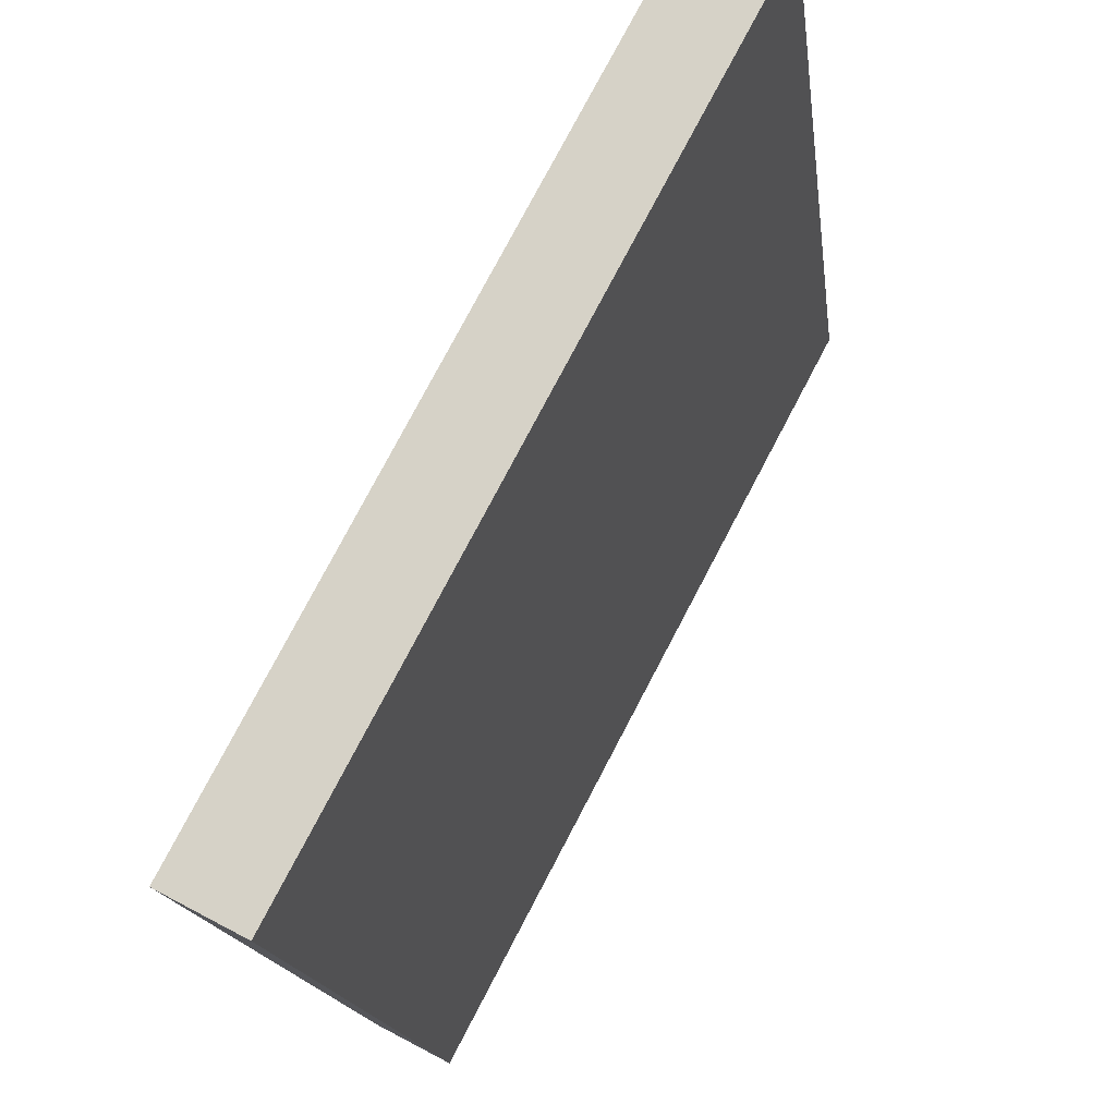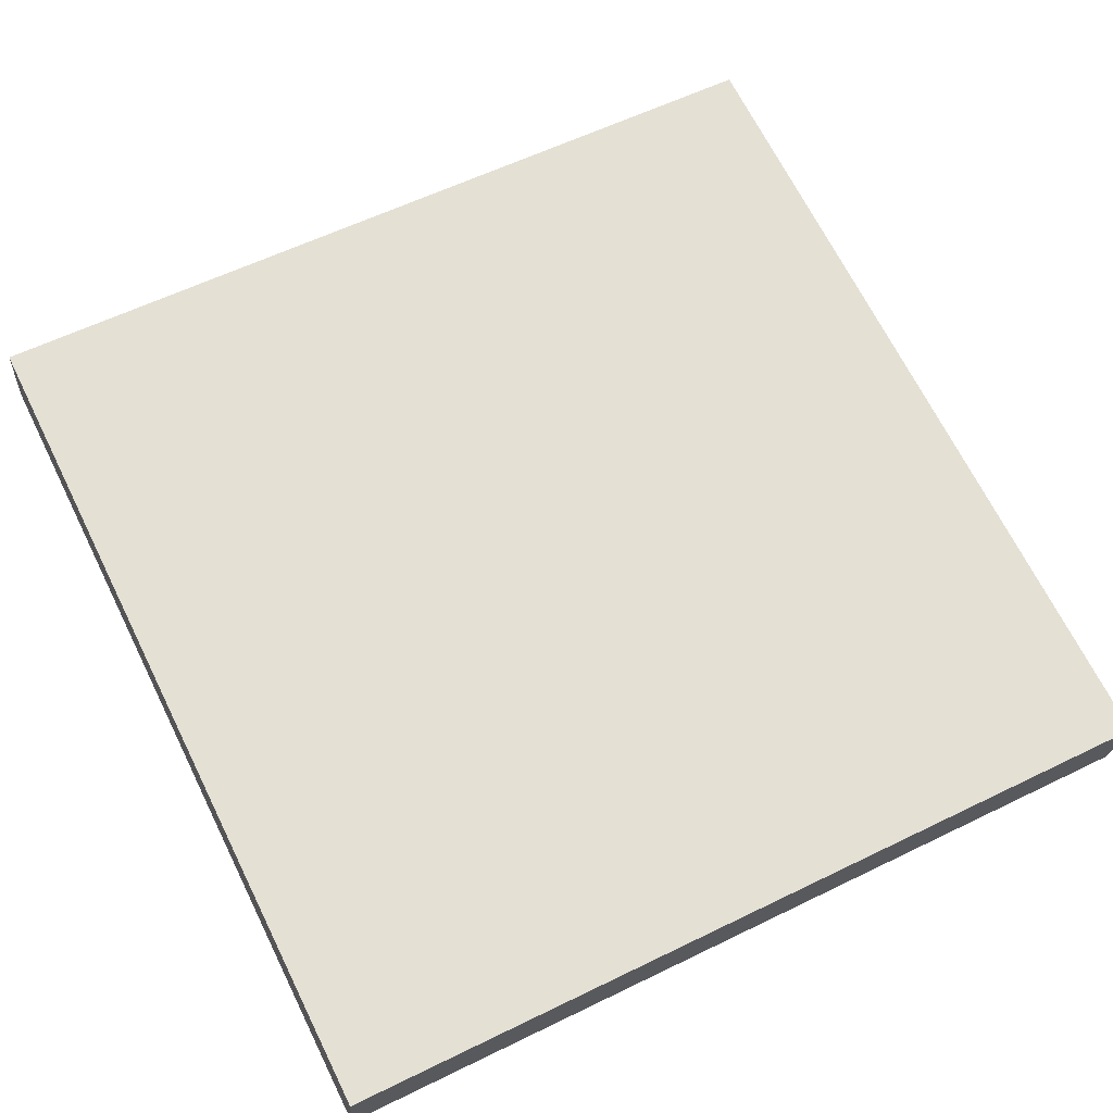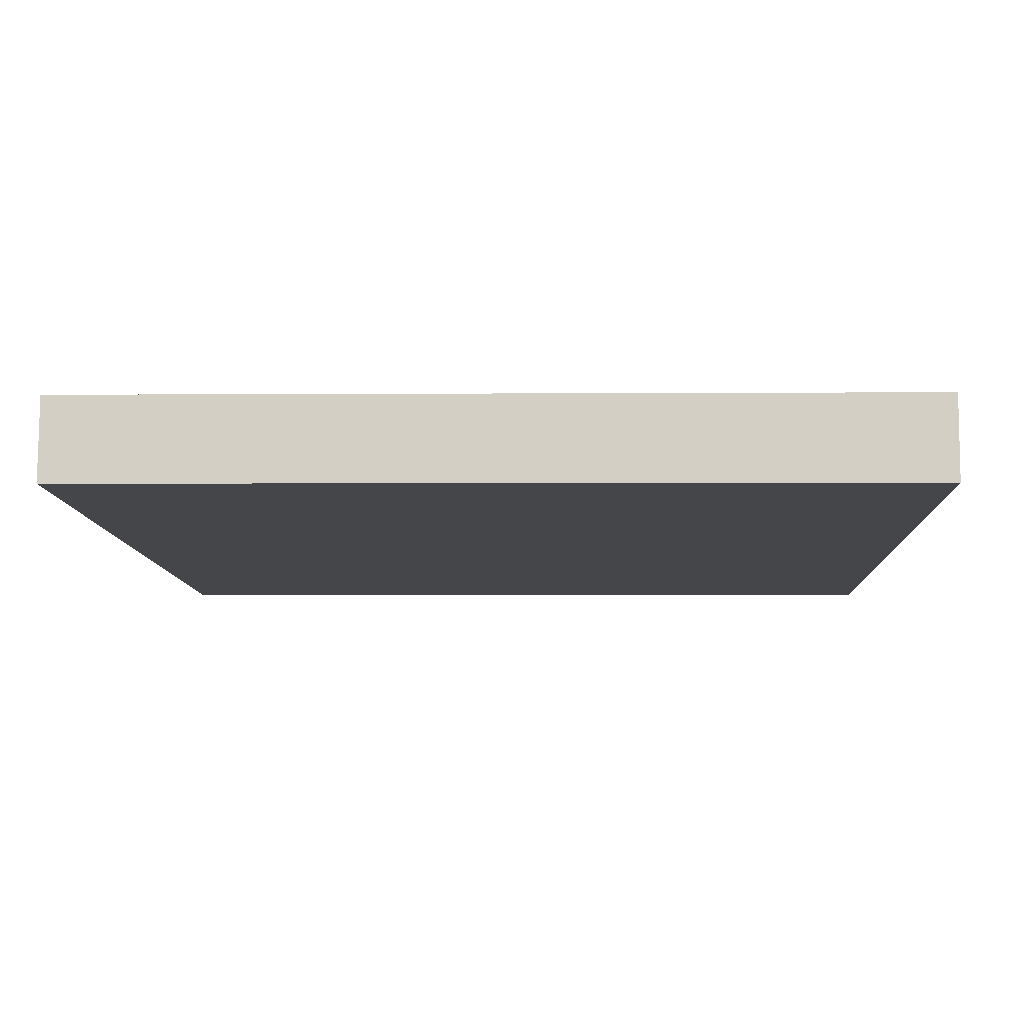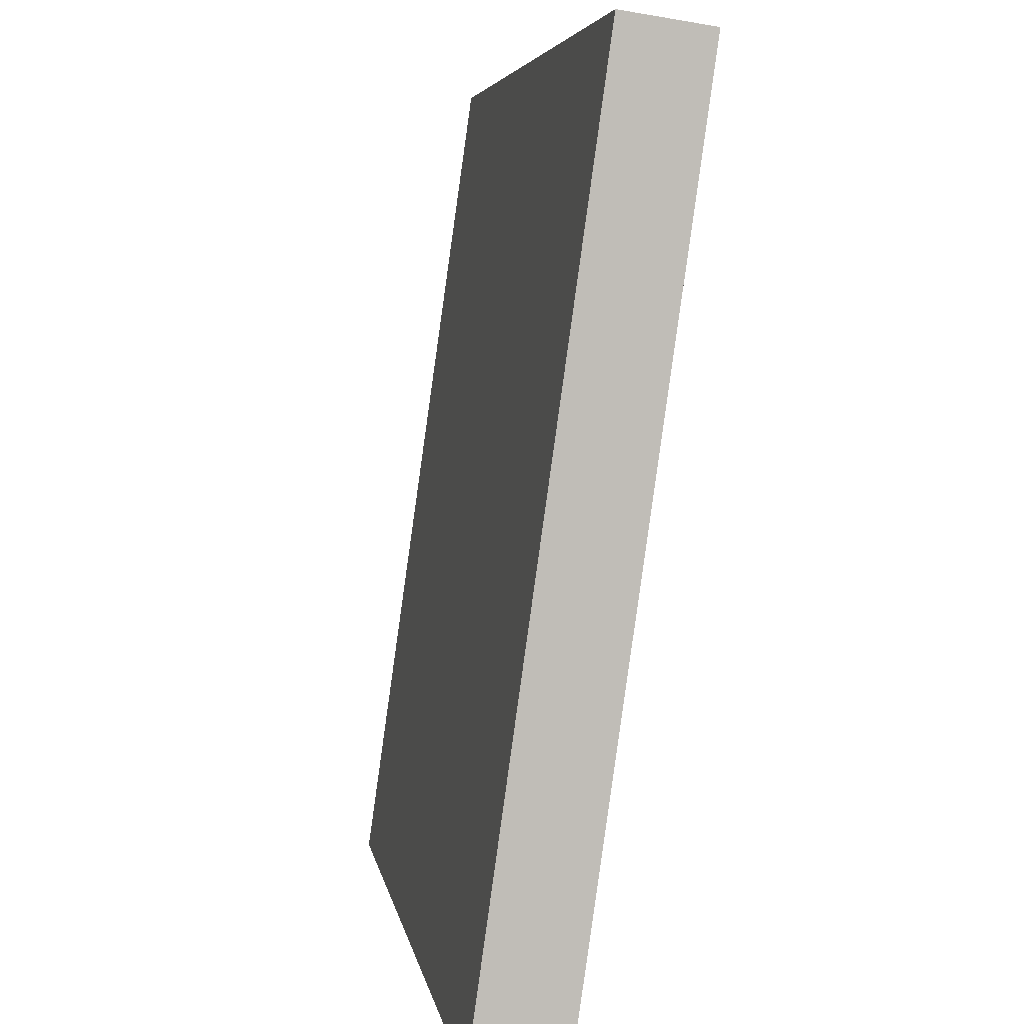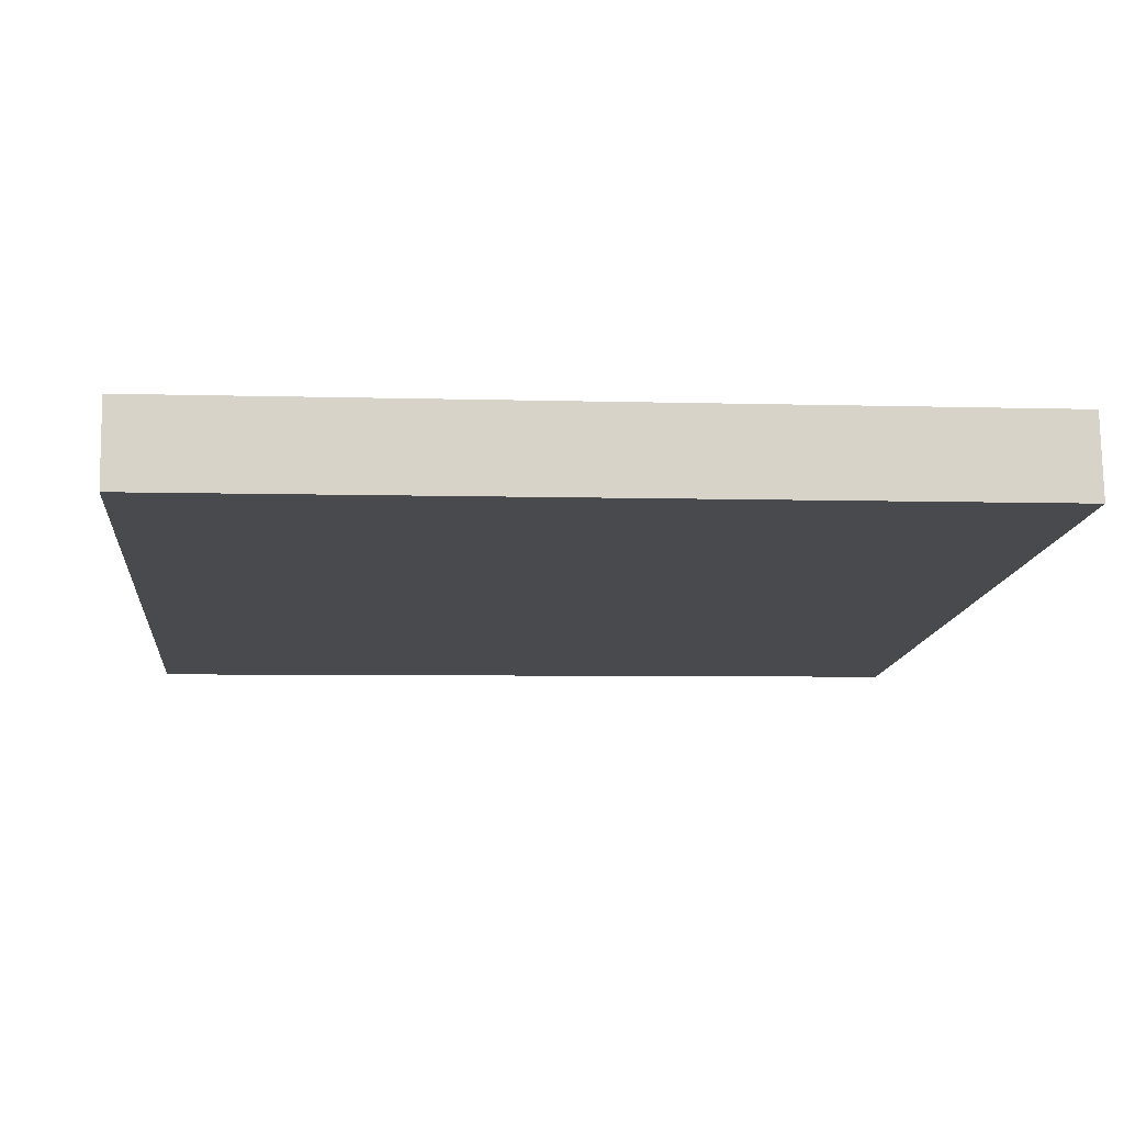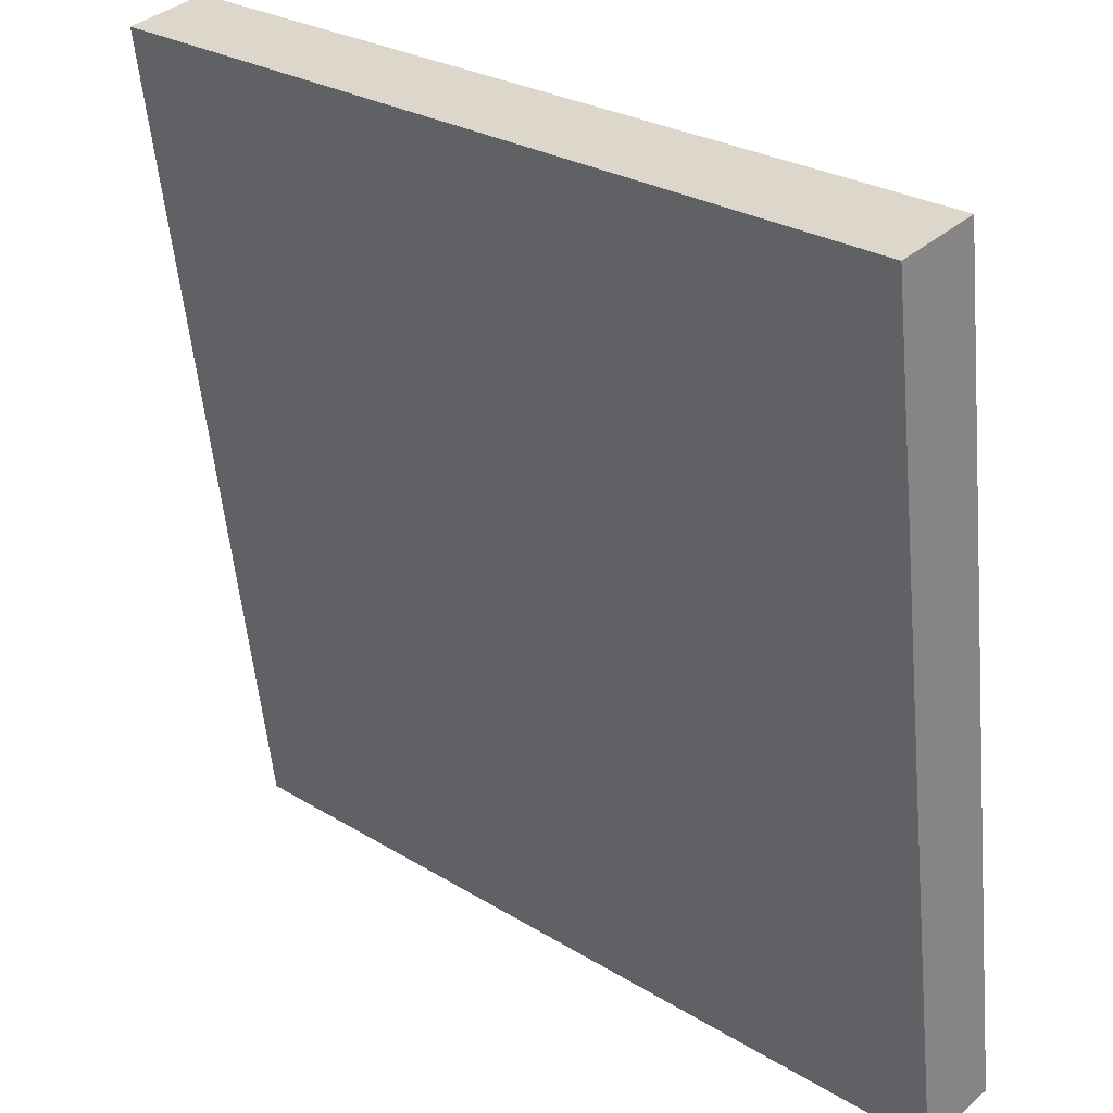
<metadata>
{"format":"obj","ext":"obj","renderer":"f3d","projection":"perspective","resolution":1024,"background":"white","views":[{"elev":77.4,"azim":117.7,"up":"+Z"},{"elev":59.2,"azim":-26.7,"up":"+Y"},{"elev":-1.2,"azim":-177.9,"up":"+Y"},{"elev":4.9,"azim":-98.5,"up":"+Z"},{"elev":-4.9,"azim":174.2,"up":"+Y"},{"elev":26.9,"azim":43.6,"up":"+Z"}]}
</metadata>
<code>
o mesh332/mesh332-geometry#mesh332-geometry
v 0.3646 -0.1409 0.3962
v 0.3438 -0.1426 0.4079
v 0.3646 -0.1449 0.4243
v 0.3819 -0.1393 0.3849
v 0.3303 -0.1465 0.436
v 0.3819 -0.1465 0.436
v 0.3303 -0.1393 0.3849
v 0.3819 -0.1444 0.3841
v 0.3819 -0.1516 0.4352
v 0.3303 -0.1516 0.4352
v 0.3303 -0.1444 0.3841
f 1 2 3
f 3 2 1
f 4 2 1
f 1 2 4
f 2 5 3
f 3 5 2
f 3 6 1
f 1 6 3
f 2 4 7
f 7 4 2
f 4 1 6
f 6 1 4
f 5 2 7
f 7 2 5
f 3 5 6
f 6 5 3
f 8 7 4
f 4 7 8
f 9 4 6
f 6 4 9
f 7 10 5
f 5 10 7
f 10 6 5
f 5 6 10
f 7 8 11
f 11 8 7
f 4 9 8
f 8 9 4
f 6 10 9
f 9 10 6
f 10 7 11
f 11 7 10
f 8 10 11
f 11 10 8
f 10 8 9
f 9 8 10

</code>
